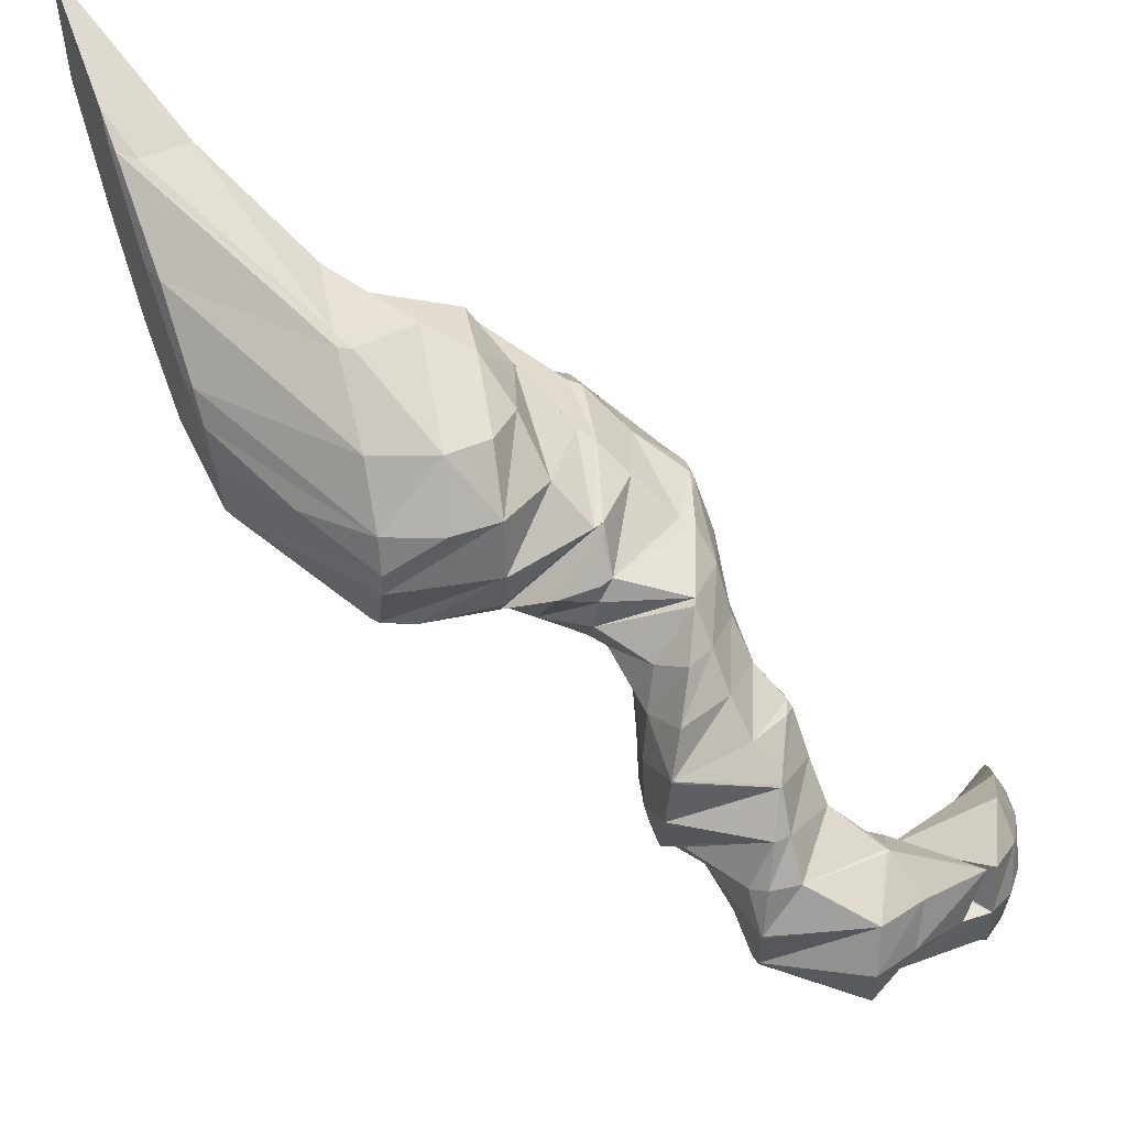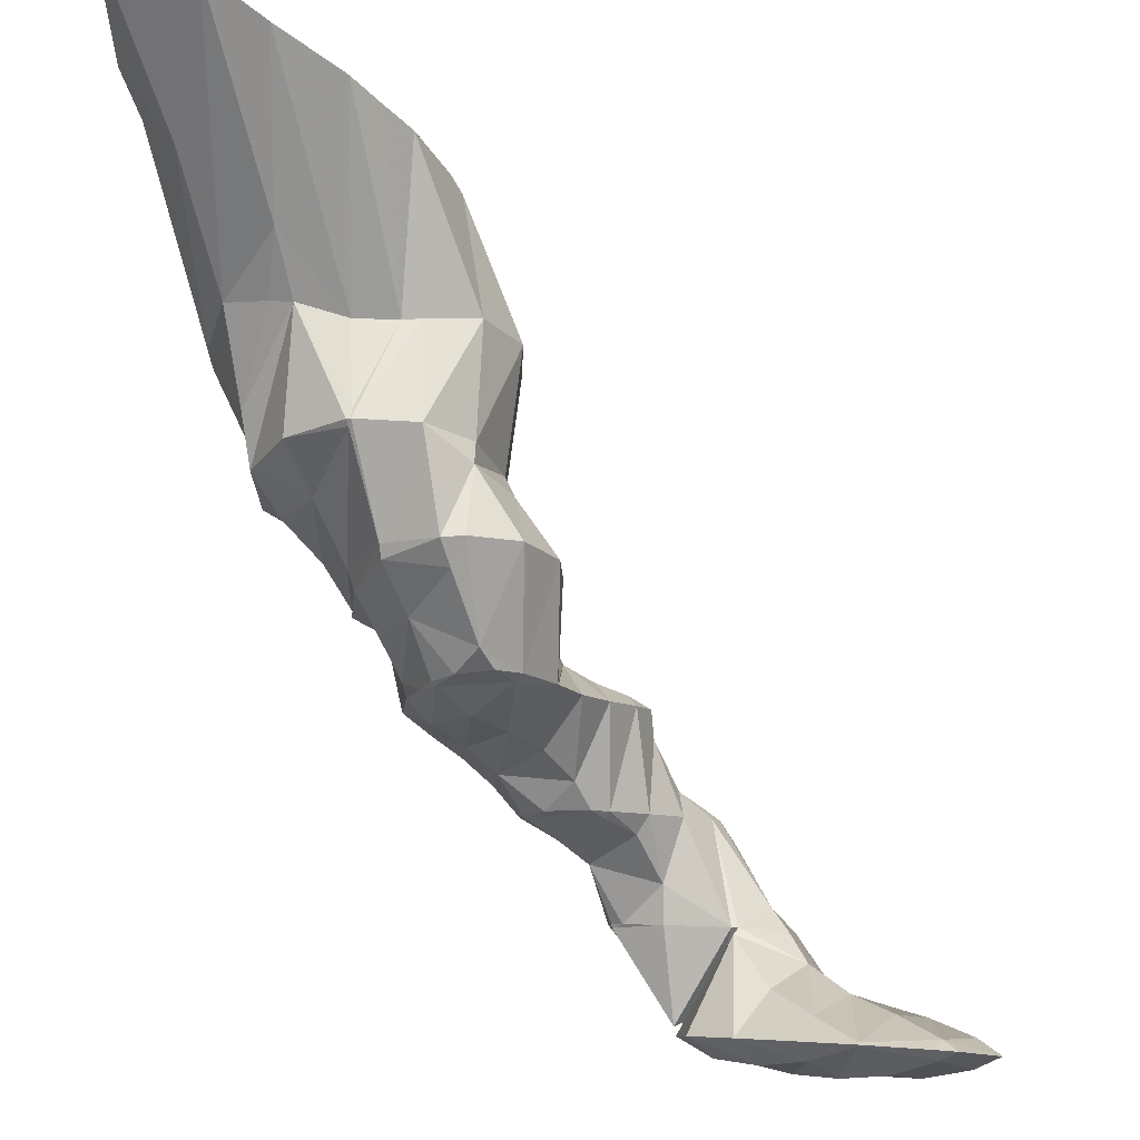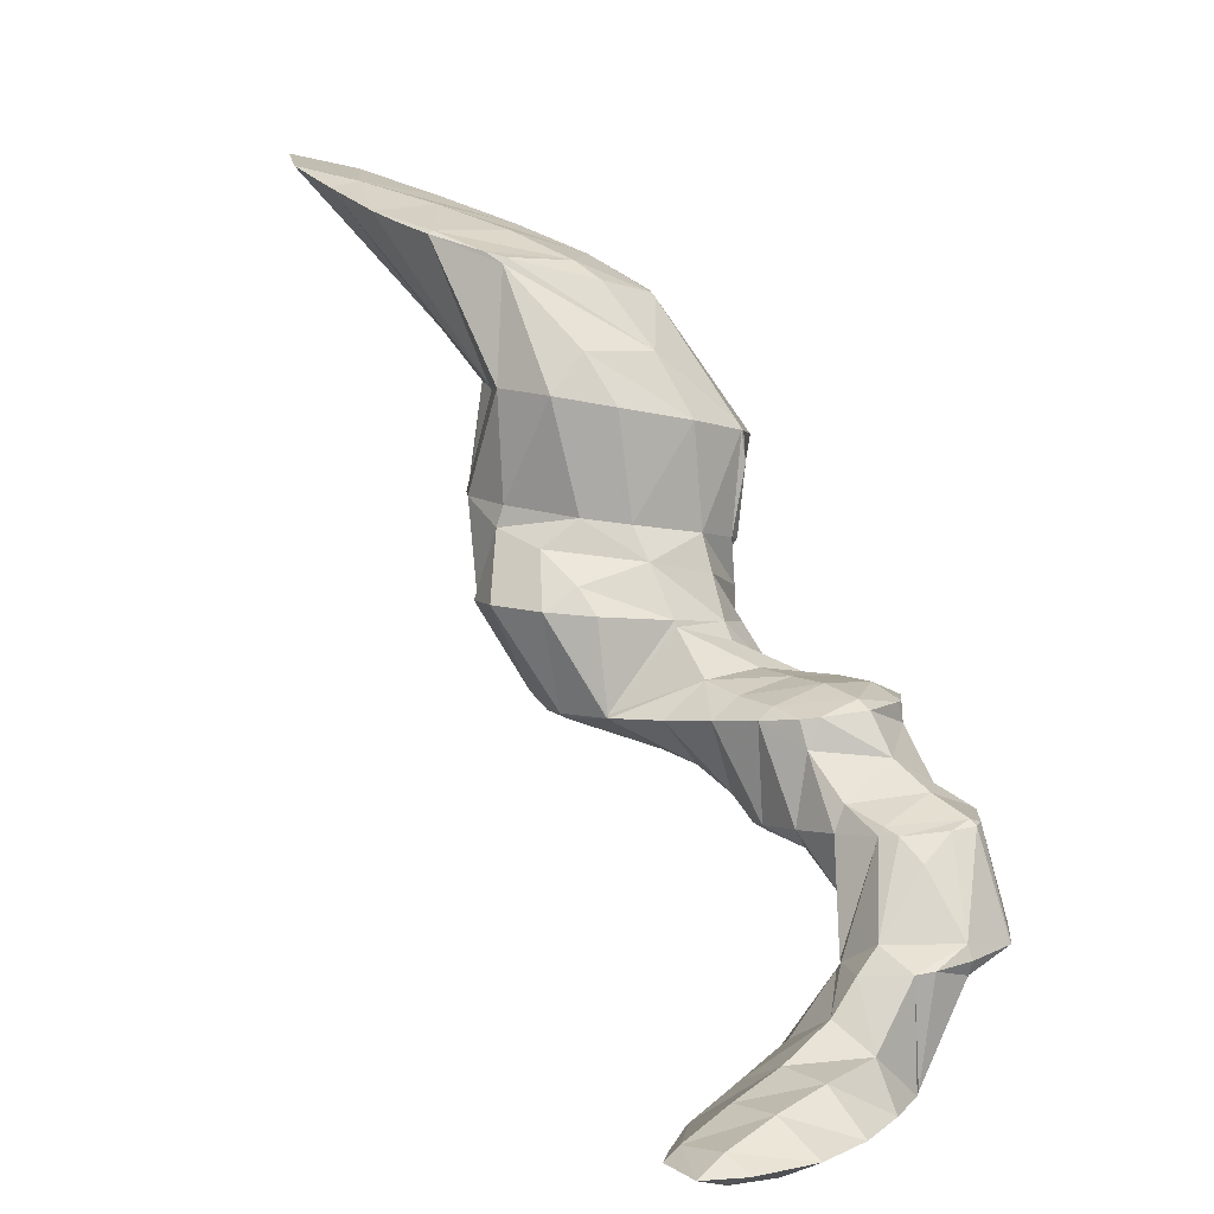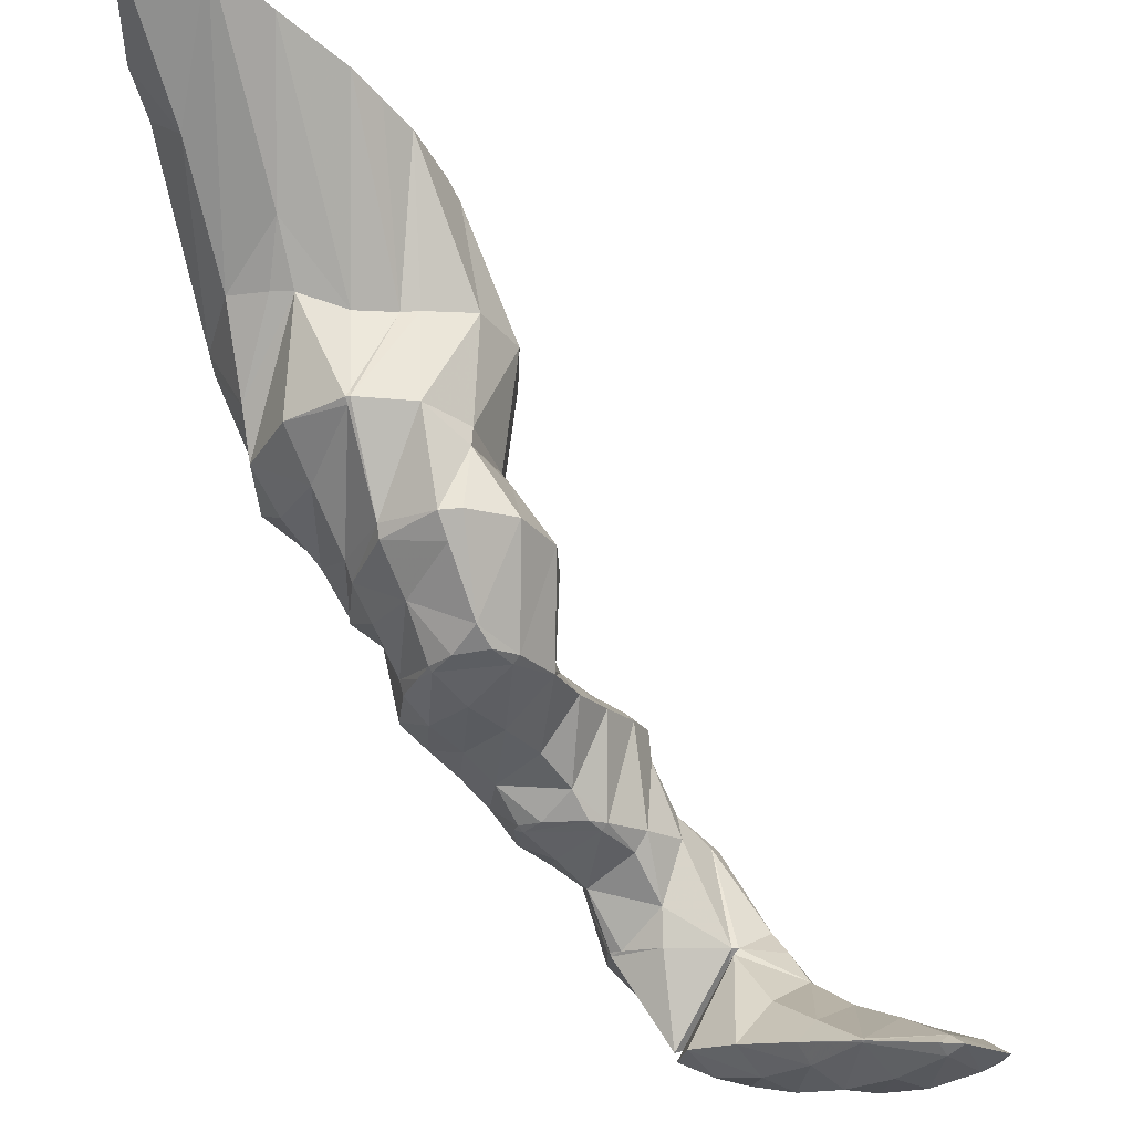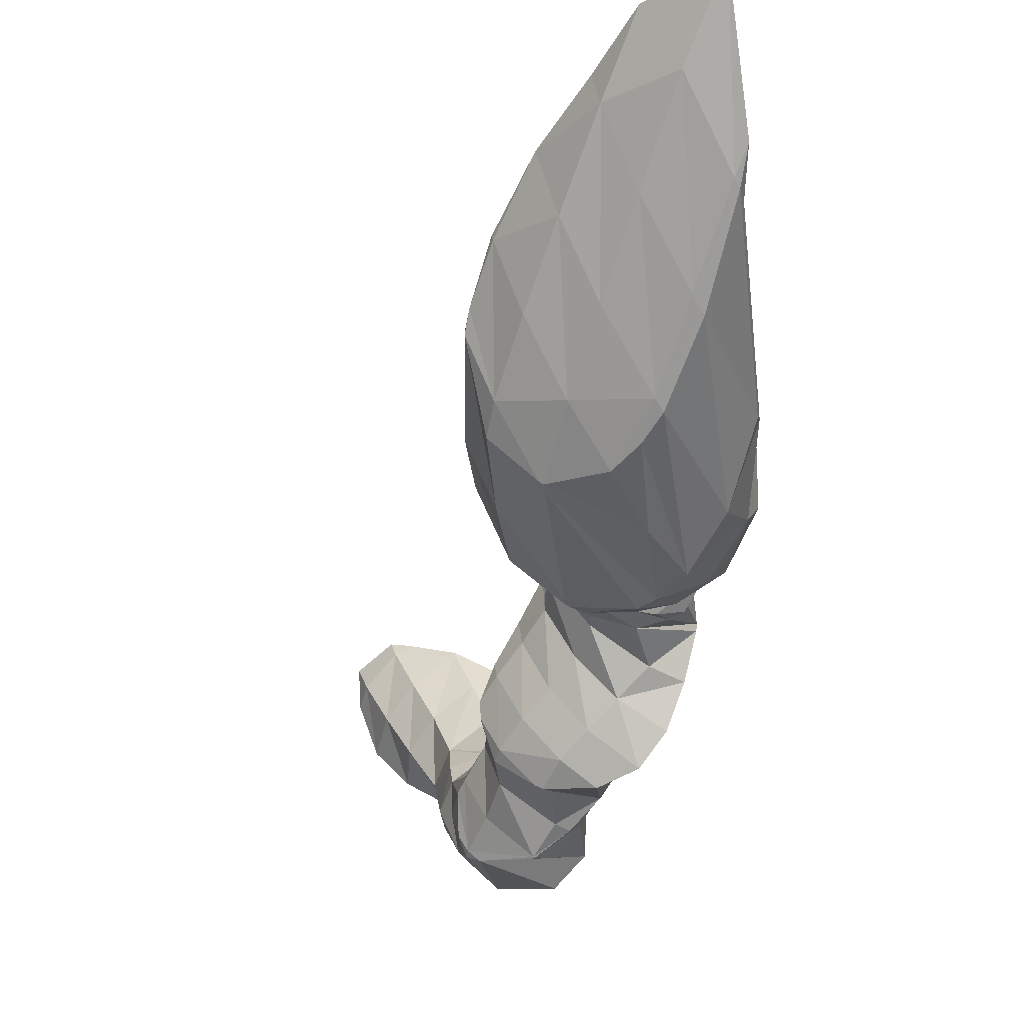
<metadata>
{"format":"obj","ext":"obj","renderer":"f3d","projection":"perspective","resolution":1024,"background":"white","views":[{"elev":-26.2,"azim":89.2,"up":"+Y"},{"elev":76.1,"azim":-179.9,"up":"+Y"},{"elev":5.5,"azim":-85.4,"up":"+Z"},{"elev":66.6,"azim":179.8,"up":"+Y"},{"elev":-9.3,"azim":24.1,"up":"+Y"}]}
</metadata>
<code>
v 274.2 276.3 73.67
v 274.7 277.4 74.13
v 274.2 276.5 73.89
v 272.5 273.6 72.87
v 272.7 273.1 72.43
v 271 270.9 71.84
v 271.1 270.6 71.54
v 270.3 269.8 71.26
v 274.7 282.1 75.86
v 273.1 279.4 75.24
v 271.4 276.3 74.2
v 269.8 273.5 73.19
v 269.2 269.1 71.01
v 268.4 271 72.18
v 267.1 268.9 70.91
v 272.4 281.5 75.36
v 271.9 281.4 75.28
v 270.5 278.9 74.68
v 268.8 276.1 73.82
v 267.3 273.5 72.93
v 266.9 269 70.93
v 265.9 271.3 71.91
v 265.4 270.3 71.26
v 270.1 279.9 74.43
v 268 278.1 73.58
v 267.1 277.1 73.15
v 266.3 275.9 72.87
v 265 273.3 71.99
v 265.3 274.1 72.18
v 266.2 276 72.77
v 274.1 276.1 73.03
v 272.6 271.5 67.6
v 272.6 271.1 67.49
v 271.3 268.4 66.76
v 269.5 267.6 68.69
v 269.9 266.6 66.38
v 268.8 265.9 66.29
v 273 277.5 71.73
v 271.9 274.2 68.13
v 267 268.7 70.7
v 268.2 265.7 66.29
v 266 266 66.72
v 266.1 265.8 66.47
v 265.9 265.9 66.5
v 270.2 276.2 69.77
v 270.5 274.6 68.04
v 269.7 274.7 67.99
v 264.7 268.6 69.04
v 264.2 267.3 66.86
v 268.1 274.1 67.68
v 266.7 274 67.68
v 264.9 273.5 71.78
v 263.7 270.8 69.04
v 263.2 269.6 67.28
v 266 274 67.73
v 264.3 273.6 67.86
v 263.1 271.8 67.64
v 272.5 271.1 67.06
v 271.2 268.5 64.57
v 269.8 266.7 64.44
v 271.4 272.5 65.32
v 271.1 269.1 63.23
v 271.2 271.8 63.71
v 269.8 267.1 62.92
v 268.2 266.2 62.85
v 266.8 266 62.95
v 266.1 265.8 65.42
v 270 273.9 64.09
v 266.2 266.2 63.03
v 264.8 267.1 63.27
v 268 274.9 64.67
v 268.1 275 64.35
v 263.7 269.2 63.58
v 268 275 64.36
v 265.9 274.7 64.34
v 264.4 273.4 64.15
v 263.6 270.9 63.79
v 270.4 270.4 62.59
v 269.2 268.7 61.62
v 268.4 267.7 60.38
v 268.1 267.4 60.13
v 266.9 266.1 61.42
v 267.5 266.3 60.2
v 266.9 266.1 60.24
v 269.3 272.5 62.68
v 268.3 270.9 60.91
v 268.4 267.9 60.13
v 268.1 270.6 60.32
v 264.5 266.7 62
v 265.8 265.8 60.35
v 264.2 266.3 60.51
v 268.1 274.9 64.16
v 267.2 273.1 61.15
v 267.2 273 60.69
v 263.3 268.7 62.44
v 262.7 267.8 60.68
v 264.5 273.6 63.42
v 265.4 274.4 61.02
v 263.3 272.1 62.83
v 262.4 270.8 61.74
v 261.9 270.2 60.84
v 264.7 274.4 61.07
v 263 273.7 61.08
v 262 271.9 60.96
v 265 261.4 58.17
v 265.1 261.5 58.15
v 265 261.4 58.18
v 265 261.4 58.18
v 267.4 266.6 59.85
v 266.5 264.3 57.7
v 266.9 266 57.53
v 265.6 264.8 58.66
v 264.5 263.7 58.82
v 265.9 262.6 57.95
v 263.5 262.7 58.92
v 263.5 260.8 58.31
v 262.4 261.7 58.85
v 261.6 260.8 58.37
v 267.5 269.9 59.31
v 266.7 268.9 57.89
v 266.9 266.3 57.51
v 266.6 268.7 57.44
v 264 266.1 59.93
v 263.1 265.2 59.17
v 262.1 264.2 59.03
v 261.1 263.2 58.94
v 261.3 260.9 58.36
v 260.1 262.1 58.6
v 259.8 261.8 58.3
v 266.4 271.9 59.22
v 266.1 270 57.48
v 265.8 270.9 57.53
v 262.6 267.8 60.47
v 261.9 266.8 58.9
v 260.9 265.8 58.55
v 259.9 264.7 58.37
v 259.2 263.3 58.15
v 259.1 263.9 58.09
v 265.1 273.9 60.25
v 265.1 271.6 57.59
v 264.3 272.6 58.21
v 263.9 272 57.66
v 262 269.9 57.77
v 261.3 268.1 57.7
v 262 269.8 57.66
v 260.5 266.6 57.81
v 259.6 265.1 57.96
v 263.1 271.5 57.66
v 262.1 269.9 57.66
v 265 261.4 58.15
v 266 265.1 57
v 265.1 264.1 56.46
v 264.2 263 55.77
v 263.3 262 54.94
v 263.3 262.1 54.92
v 261.6 260.7 57.68
v 262.4 260.6 55.09
v 260.9 259.7 55.77
v 261.3 259.5 55.22
v 259.9 258.6 55.36
v 260 258.6 55.32
v 259.9 258.6 55.32
v 265.9 267.9 56.8
v 264.9 266.7 56.34
v 263.9 265.6 55.68
v 263.4 264.2 54.7
v 263.2 264.8 54.65
v 259.3 261.1 56.92
v 258.4 260 56.05
v 257.8 258.5 55.28
v 257.4 258.9 55.43
v 257.3 258.7 55.25
v 265.7 270.8 57.4
v 264.6 269.5 56.77
v 263.6 268.3 56.5
v 262.5 267.1 56.17
v 262.5 265.1 54.62
v 261.6 266 55.42
v 261 265.3 54.62
v 259 263.6 57.16
v 258.2 262.5 55.69
v 257.2 261.4 55.2
v 256.9 259.4 55.15
v 256.8 260.9 54.99
v 263.3 271.2 57.46
v 262.1 269.9 57.64
v 260.5 265 54.64
v 259.2 264 54.72
v 258.1 262.8 54.82
v 257.1 261.5 54.93
v 263.3 262 54.89
v 262.2 260.9 54.61
v 261.2 259.8 54.21
v 260.1 258.6 54.25
v 263.1 264.6 54.49
v 262.1 263.4 53.97
v 261.1 262.3 53.37
v 260.4 261 51.63
v 260.4 261.2 51.61
v 260.4 258.8 51.88
v 259.3 257.6 51.95
v 256.9 257.6 51.83
v 260.6 264.9 54.44
v 259.6 263.7 54.11
v 260 261.5 51.57
v 258.7 262.5 52.71
v 258.7 262.3 51.45
v 256.3 260.2 54.27
v 255.5 259 52.12
v 256.9 257.7 51.82
v 255.4 258.8 51.63
v 256.6 262.6 51.33
v 256.4 262.6 51.33
v 255.2 261.5 52.11
v 254.6 259.9 51.48
v 254.4 260.5 51.42
v 254.8 262.1 51.29
v 260.3 261.2 51.49
v 259.4 260 50.42
v 258.3 258.8 50.62
v 258.4 261.3 48.33
v 257.1 260.1 48.97
v 255.7 258.9 51.16
v 258.1 263.8 47.82
v 256.5 262.7 51.1
v 258.3 261.4 48.02
v 256.9 260.5 48.01
v 254.9 260.3 47.9
v 256.7 265.1 47.64
v 255.5 264.1 49.25
v 254.2 262.9 50.16
v 253.2 261.6 49.33
v 254.6 260.4 47.87
v 252.9 261 47.71
v 254.9 266 47.47
v 254.3 265.5 48.29
v 253 264.2 49.07
v 251.9 263 48.89
v 251.1 261.8 47.51
v 253.1 266.9 47.3
v 253.1 266.8 47.37
v 251.8 265.6 48.32
v 250.6 264.3 48.33
v 249.7 263.1 47.3
v 253 266.9 47.29
v 250.9 267.3 47.12
v 250.5 267 47.45
v 249.3 265.7 47.61
v 248.8 265 47.1
v 250.1 267.4 47.05
v 248.7 266.4 47
v 257.2 262.7 47.22
v 256 261.4 47.25
v 255.9 264 46.9
v 254.7 262.7 46.73
v 253.5 261.5 47.16
v 254.5 265.4 46.92
v 253.4 264.1 46.49
v 252.2 262.9 46.68
v 253.1 266.8 47.24
v 252 265.5 46.48
v 250.9 264.2 46.49
v 250.6 266.9 46.81
v 249.5 265.6 46.65
g foo
f 1 2 3
f 1 3 4
f 1 4 5
f 5 4 6
f 5 6 7
f 8 7 6
f 9 10 3
f 9 3 2
f 11 4 10
f 4 3 10
f 12 6 11
f 6 4 11
f 8 6 13
f 13 6 14
f 14 6 12
f 15 13 14
f 9 16 10
f 17 18 16
f 16 18 10
f 10 18 11
f 19 12 18
f 12 11 18
f 20 14 19
f 14 12 19
f 15 14 21
f 21 14 22
f 22 14 20
f 23 21 22
f 17 24 18
f 25 19 18
f 25 18 24
f 26 27 25
f 25 27 19
f 19 27 20
f 28 22 29
f 29 22 27
f 27 22 20
f 28 23 22
f 26 30 27
f 30 29 27
f 31 2 1
f 31 1 32
f 32 1 33
f 33 1 5
f 7 34 5
f 34 33 5
f 35 36 8
f 8 36 7
f 7 36 34
f 37 36 35
f 38 9 2
f 38 2 31
f 32 38 31
f 32 39 38
f 35 8 13
f 35 13 15
f 35 15 40
f 35 40 37
f 37 40 41
f 41 40 42
f 41 42 43
f 44 43 42
f 38 16 9
f 17 16 38
f 17 38 39
f 17 39 45
f 45 39 46
f 47 45 46
f 40 15 21
f 21 23 40
f 23 48 40
f 48 42 40
f 44 42 48
f 44 48 49
f 45 24 17
f 47 50 45
f 45 50 24
f 24 50 25
f 25 51 26
f 25 50 51
f 52 28 29
f 23 28 48
f 28 52 48
f 52 53 48
f 49 48 53
f 49 53 54
f 51 55 30
f 51 30 26
f 29 30 52
f 52 30 56
f 56 30 55
f 57 53 52
f 57 52 56
f 57 54 53
f 58 32 33
f 58 33 34
f 58 34 59
f 59 34 36
f 59 36 60
f 60 36 37
f 61 39 32
f 61 32 58
f 62 63 59
f 63 61 59
f 61 58 59
f 64 59 60
f 64 62 59
f 60 37 64
f 37 41 64
f 41 65 64
f 66 65 67
f 67 65 43
f 43 65 41
f 67 43 44
f 61 46 39
f 46 61 47
f 61 63 47
f 63 68 47
f 66 67 69
f 67 44 69
f 69 44 70
f 70 44 49
f 50 47 71
f 71 47 72
f 72 47 68
f 71 51 50
f 54 73 49
f 73 70 49
f 72 74 71
f 71 74 51
f 51 74 55
f 55 74 75
f 55 75 56
f 75 76 56
f 56 76 57
f 76 77 57
f 77 73 54
f 77 54 57
f 78 63 62
f 78 62 64
f 78 64 79
f 79 64 65
f 79 65 80
f 65 66 80
f 81 82 83
f 84 83 82
f 85 68 63
f 85 63 78
f 86 85 79
f 85 78 79
f 87 88 80
f 88 86 80
f 86 79 80
f 80 66 69
f 80 69 87
f 87 69 82
f 87 82 81
f 82 69 70
f 82 70 89
f 82 89 84
f 84 89 90
f 91 90 89
f 92 72 68
f 92 68 85
f 93 92 86
f 92 85 86
f 88 93 86
f 88 94 93
f 95 70 73
f 95 89 70
f 91 89 95
f 91 95 96
f 92 74 72
f 93 75 74
f 93 74 92
f 75 97 76
f 97 75 98
f 98 75 93
f 93 94 98
f 97 77 76
f 97 99 77
f 73 77 95
f 77 99 95
f 99 100 95
f 96 95 100
f 96 100 101
f 98 102 97
f 103 99 97
f 103 97 102
f 104 100 99
f 104 99 103
f 104 101 100
f 105 106 107
f 108 105 107
f 109 81 83
f 109 83 84
f 110 111 112
f 110 112 113
f 110 113 114
f 114 113 106
f 106 113 107
f 107 113 115
f 108 107 116
f 116 107 117
f 117 107 115
f 118 116 117
f 119 88 87
f 81 109 87
f 87 109 119
f 119 109 120
f 121 84 90
f 84 121 109
f 109 121 122
f 122 120 109
f 112 91 123
f 91 112 90
f 90 112 111
f 111 121 90
f 124 113 123
f 113 112 123
f 125 115 124
f 115 113 124
f 126 117 125
f 117 115 125
f 118 117 127
f 127 117 128
f 128 117 126
f 129 127 128
f 130 94 88
f 130 88 119
f 131 132 120
f 132 130 120
f 130 119 120
f 131 120 122
f 133 91 96
f 133 123 91
f 134 124 133
f 124 123 133
f 135 125 134
f 125 124 134
f 136 126 135
f 126 125 135
f 137 128 138
f 138 128 136
f 136 128 126
f 137 129 128
f 139 98 94
f 139 94 130
f 132 140 130
f 140 141 130
f 141 139 130
f 142 141 140
f 143 96 101
f 143 133 96
f 144 134 145
f 145 134 143
f 143 134 133
f 146 135 134
f 146 134 144
f 147 136 135
f 147 135 146
f 147 138 136
f 139 102 98
f 141 103 102
f 141 102 139
f 142 148 141
f 141 148 103
f 103 148 104
f 101 104 143
f 143 104 149
f 149 104 148
f 149 145 143
f 150 106 105
f 150 105 108
f 151 111 110
f 151 110 114
f 151 114 152
f 106 150 114
f 114 150 152
f 152 150 153
f 154 108 116
f 108 154 150
f 150 154 155
f 155 153 150
f 156 157 118
f 118 157 116
f 116 157 154
f 157 156 158
f 157 158 159
f 159 158 160
f 159 160 161
f 162 161 160
f 163 122 121
f 111 151 121
f 121 151 163
f 163 151 164
f 165 164 152
f 164 151 152
f 166 167 153
f 167 165 153
f 165 152 153
f 166 153 155
f 156 118 127
f 127 129 156
f 129 168 156
f 168 158 156
f 169 160 168
f 160 158 168
f 162 160 170
f 170 160 171
f 171 160 169
f 172 170 171
f 173 132 131
f 122 163 131
f 131 163 173
f 173 163 174
f 175 174 164
f 174 163 164
f 176 175 165
f 175 164 165
f 167 177 165
f 177 178 165
f 178 176 165
f 179 178 177
f 180 137 138
f 129 137 168
f 137 180 168
f 180 181 168
f 182 169 181
f 169 168 181
f 183 171 184
f 184 171 182
f 182 171 169
f 183 172 171
f 173 140 132
f 140 173 142
f 142 173 185
f 185 173 174
f 186 185 175
f 185 174 175
f 145 186 144
f 144 186 176
f 176 186 175
f 178 146 144
f 178 144 176
f 179 187 178
f 178 187 146
f 146 187 147
f 138 147 180
f 180 147 188
f 188 147 187
f 189 181 180
f 189 180 188
f 190 182 181
f 190 181 189
f 190 184 182
f 185 148 142
f 186 149 148
f 186 148 185
f 186 145 149
f 191 155 154
f 191 154 157
f 191 157 192
f 192 157 159
f 192 159 193
f 193 159 161
f 193 161 194
f 194 161 162
f 195 167 166
f 155 191 166
f 166 191 195
f 195 191 196
f 197 196 192
f 196 191 192
f 198 199 193
f 199 197 193
f 197 192 193
f 200 193 194
f 200 198 193
f 194 162 200
f 162 170 200
f 170 201 200
f 202 201 170
f 202 170 172
f 195 177 167
f 177 195 179
f 179 195 203
f 203 195 196
f 204 203 197
f 203 196 197
f 199 205 197
f 205 206 197
f 206 204 197
f 207 206 205
f 208 183 184
f 209 183 208
f 183 209 172
f 172 209 210
f 210 202 172
f 211 210 209
f 203 187 179
f 204 188 187
f 204 187 203
f 206 189 188
f 206 188 204
f 207 212 206
f 206 212 189
f 189 212 190
f 213 190 212
f 190 213 214
f 190 214 184
f 208 184 214
f 215 209 216
f 216 209 214
f 214 209 208
f 215 211 209
f 213 217 214
f 217 216 214
f 218 199 198
f 218 198 200
f 218 200 219
f 219 200 201
f 219 201 220
f 220 201 202
f 218 205 199
f 205 218 207
f 207 218 221
f 221 218 219
f 222 221 220
f 221 219 220
f 210 223 202
f 202 223 220
f 220 223 222
f 223 210 211
f 224 225 226
f 221 212 207
f 227 226 225
f 227 225 213
f 222 213 212
f 222 212 221
f 227 213 222
f 228 215 216
f 215 228 223
f 223 228 227
f 227 222 223
f 223 211 215
f 229 230 225
f 229 225 224
f 217 213 231
f 213 225 231
f 225 230 231
f 232 217 231
f 217 232 216
f 216 232 233
f 233 228 216
f 234 233 232
f 235 236 230
f 235 230 229
f 237 231 236
f 231 230 236
f 238 232 237
f 232 231 237
f 234 232 238
f 234 238 239
f 240 241 236
f 240 236 235
f 242 237 241
f 237 236 241
f 243 238 242
f 238 237 242
f 239 238 243
f 239 243 244
f 240 245 241
f 246 247 245
f 245 247 241
f 241 247 242
f 248 243 247
f 243 242 247
f 244 243 248
f 244 248 249
f 246 250 247
f 251 248 247
f 251 247 250
f 251 249 248
f 252 224 226
f 252 226 227
f 252 227 253
f 253 227 228
f 254 229 224
f 254 224 252
f 255 254 253
f 254 252 253
f 233 256 228
f 228 256 253
f 253 256 255
f 256 233 234
f 257 235 229
f 257 229 254
f 258 257 255
f 257 254 255
f 259 258 256
f 258 255 256
f 256 234 239
f 256 239 259
f 260 240 235
f 260 235 257
f 261 260 258
f 260 257 258
f 262 261 259
f 261 258 259
f 259 239 244
f 259 244 262
f 260 245 240
f 245 260 246
f 246 260 263
f 263 260 261
f 264 263 262
f 263 261 262
f 262 244 249
f 262 249 264
f 263 250 246
f 264 251 250
f 264 250 263
f 264 249 251
g

</code>
